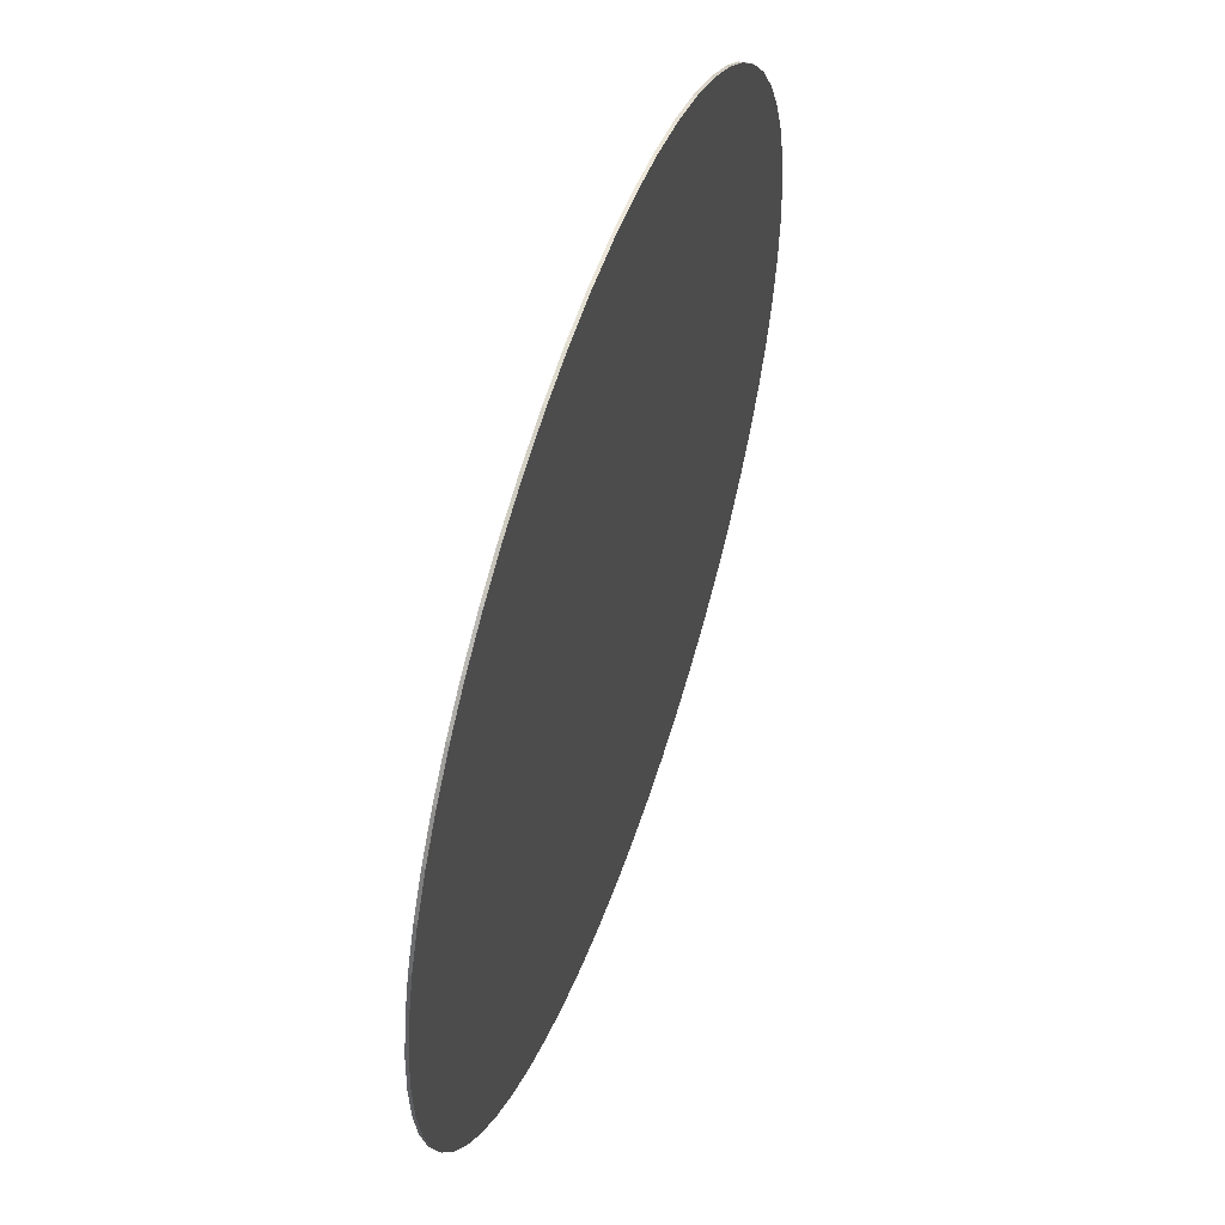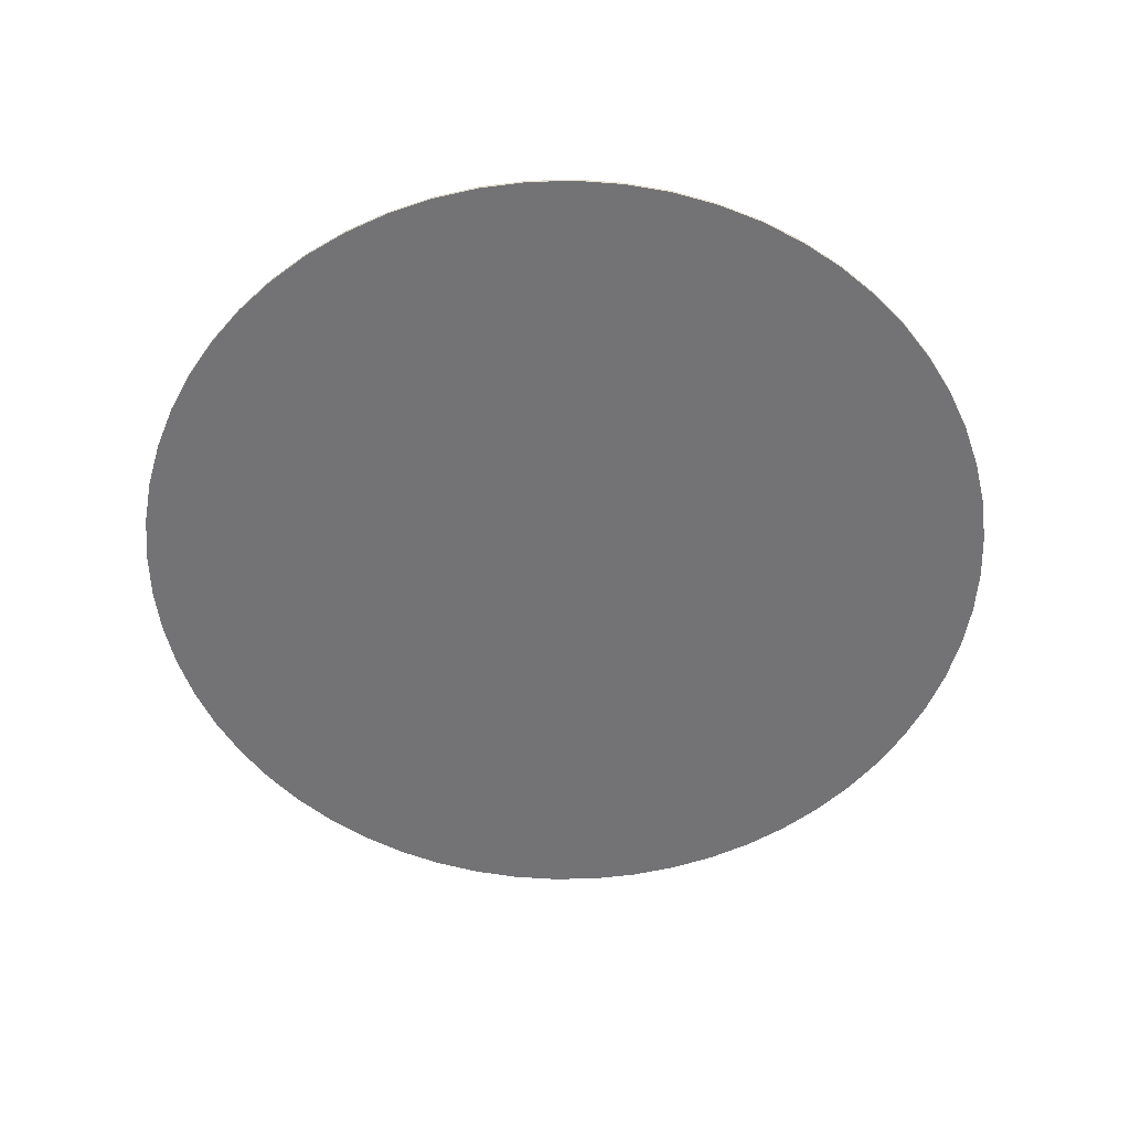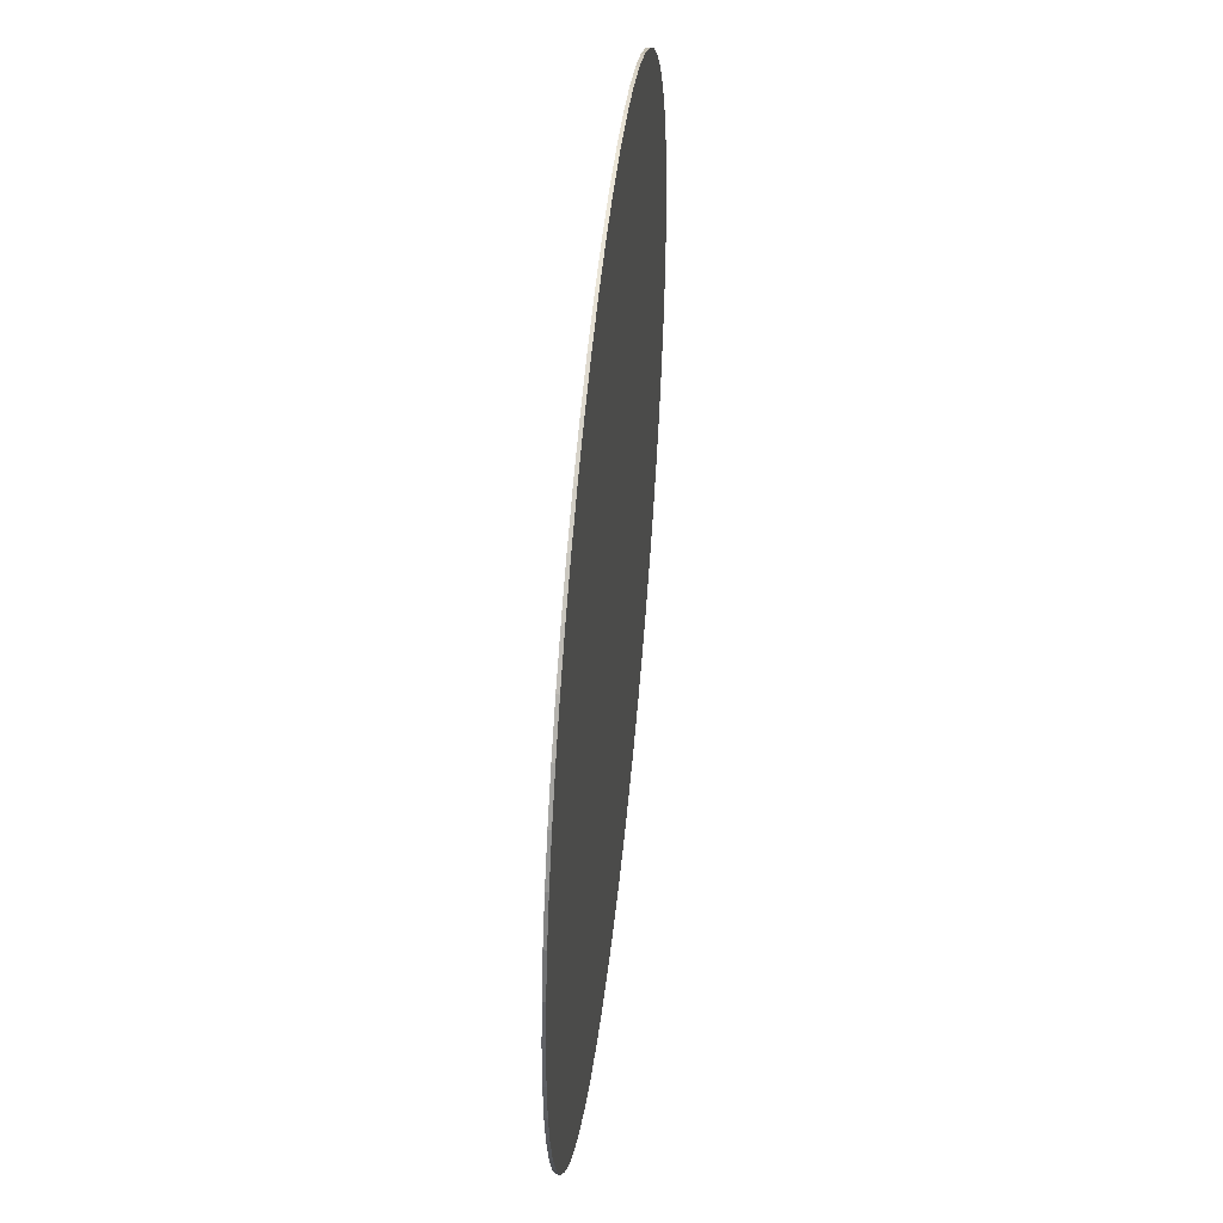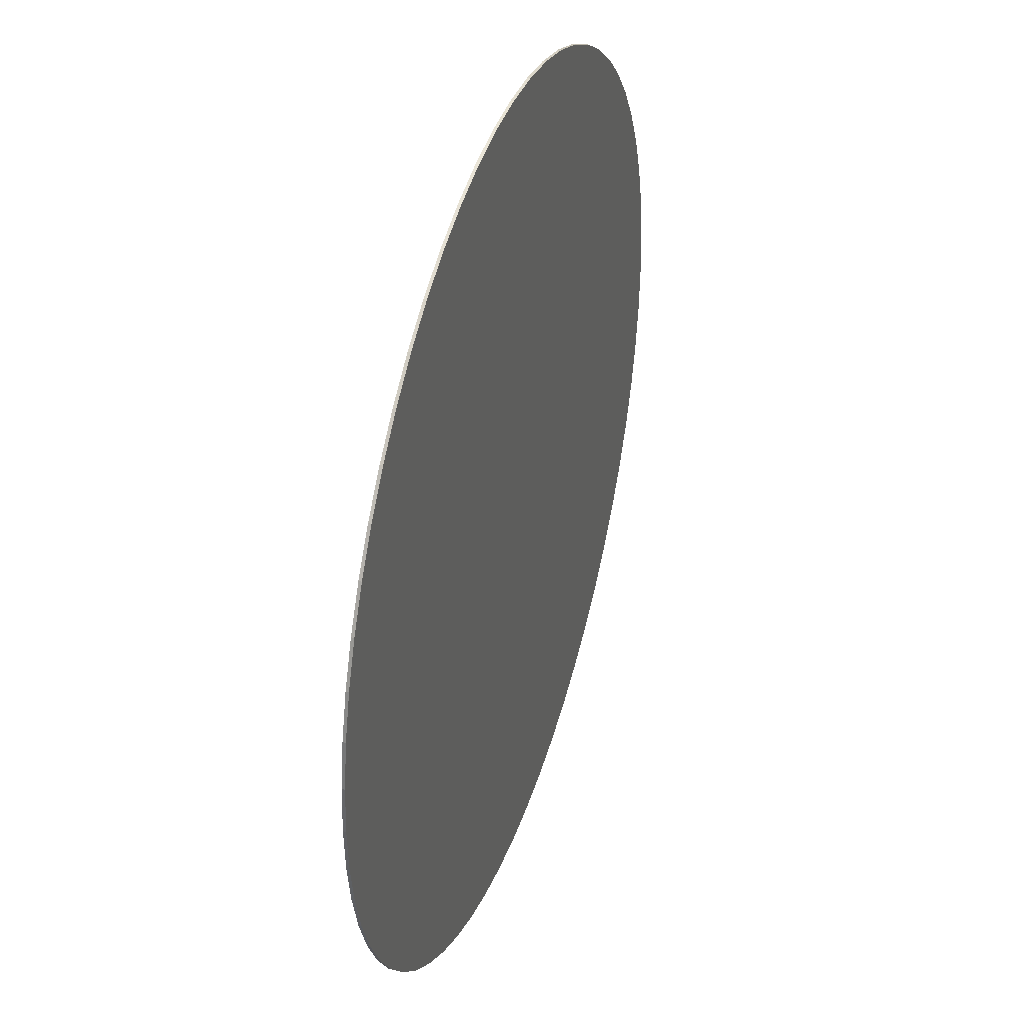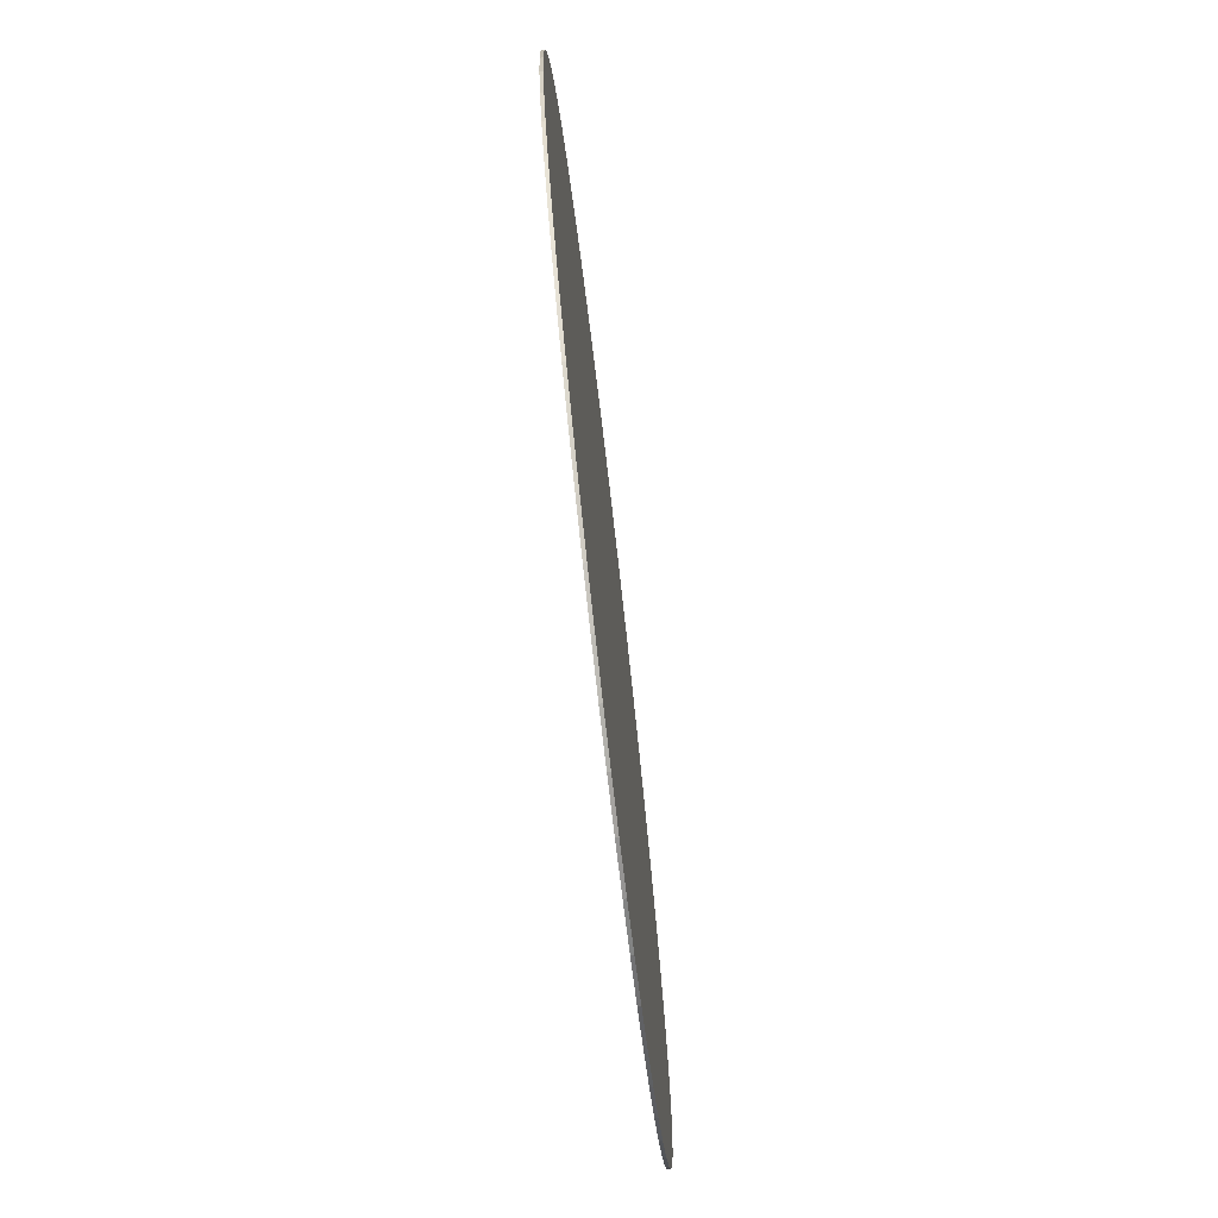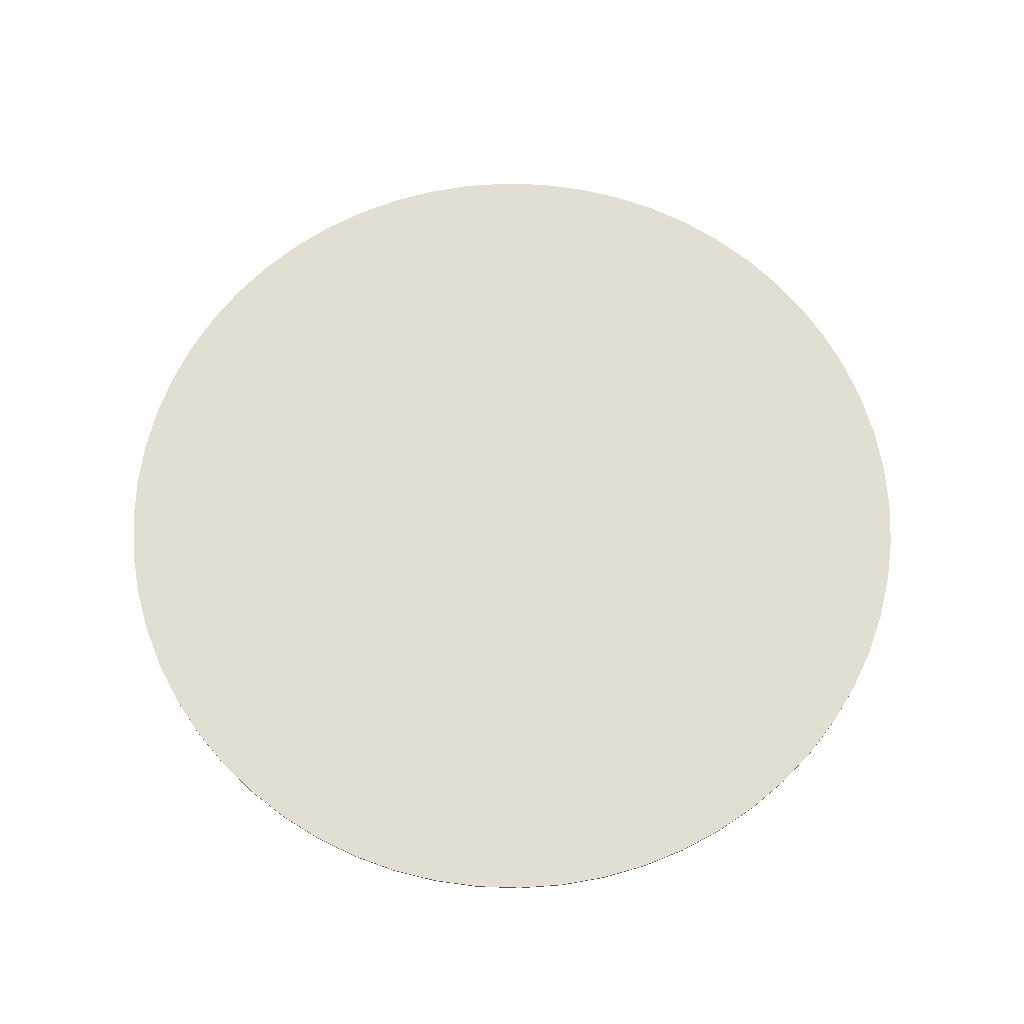
<metadata>
{"format":"obj","ext":"obj","renderer":"f3d","projection":"perspective","resolution":1024,"background":"white","views":[{"elev":55.1,"azim":-70.8,"up":"+Z"},{"elev":-56.0,"azim":148.6,"up":"+Y"},{"elev":49.2,"azim":-83.9,"up":"+Z"},{"elev":38.6,"azim":108.1,"up":"+Z"},{"elev":-76.0,"azim":-83.4,"up":"+Z"},{"elev":68.0,"azim":-169.1,"up":"+Y"}]}
</metadata>
<code>
o Circle_Schild_Rund
v 0 0 0.6
v 0.03136 0 0.5984
v 0.06237 0 0.5934
v 0.0927 0 0.5853
v 0.122 0 0.5741
v 0.15 0 0.5598
v 0.1763 0 0.5427
v 0.2007 0 0.5229
v 0.2229 0 0.5007
v 0.2427 0 0.4763
v 0.2598 0 0.45
v 0.2741 0 0.422
v 0.2853 0 0.3927
v 0.2934 0 0.3624
v 0.2984 0 0.3314
v 0.3 0 0.3
v 0.2984 -0 0.2686
v 0.2934 -0 0.2376
v 0.2853 -0 0.2073
v 0.2741 -0 0.178
v 0.2598 -0 0.15
v 0.2427 -0 0.1237
v 0.2229 -0 0.09926
v 0.2007 -0 0.07706
v 0.1763 -0 0.05729
v 0.15 -0 0.04019
v 0.122 -0 0.02594
v 0.0927 -0 0.01468
v 0.06237 -0 0.006556
v 0.03136 -0 0.001643
v -0 -0 0
v -0.03136 -0 0.001643
v -0.06237 -0 0.006556
v -0.0927 -0 0.01468
v -0.122 -0 0.02594
v -0.15 -0 0.04019
v -0.1763 -0 0.05729
v -0.2007 -0 0.07706
v -0.2229 -0 0.09926
v -0.2427 -0 0.1237
v -0.2598 -0 0.15
v -0.2741 -0 0.178
v -0.2853 -0 0.2073
v -0.2934 -0 0.2376
v -0.2984 -0 0.2686
v -0.3 0 0.3
v -0.2984 0 0.3314
v -0.2934 0 0.3624
v -0.2853 0 0.3927
v -0.2741 0 0.422
v -0.2598 0 0.45
v -0.2427 0 0.4763
v -0.2229 0 0.5007
v -0.2007 0 0.5229
v -0.1763 0 0.5427
v -0.15 0 0.5598
v -0.122 0 0.5741
v -0.0927 0 0.5853
v -0.06237 0 0.5934
v -0.03136 0 0.5984
v 0.03136 0.002 0.5984
v 0 0.002 0.6
v 0.06237 0.002 0.5934
v 0.0927 0.002 0.5853
v 0.122 0.002 0.5741
v 0.15 0.002 0.5598
v 0.1763 0.002 0.5427
v 0.2007 0.002 0.5229
v 0.2229 0.002 0.5007
v 0.2427 0.002 0.4763
v 0.2598 0.002 0.45
v 0.2741 0.002 0.422
v 0.2853 0.002 0.3927
v 0.2934 0.002 0.3624
v 0.2984 0.002 0.3314
v 0.3 0.002 0.3
v 0.2984 0.002 0.2686
v 0.2934 0.002 0.2376
v 0.2853 0.002 0.2073
v 0.2741 0.002 0.178
v 0.2598 0.002 0.15
v 0.2427 0.002 0.1237
v 0.2229 0.002 0.09926
v 0.2007 0.002 0.07706
v 0.1763 0.002 0.05729
v 0.15 0.002 0.04019
v 0.122 0.002 0.02594
v 0.0927 0.002 0.01468
v 0.06237 0.002 0.006556
v 0.03136 0.002 0.001643
v -0 0.002 -0
v -0.03136 0.002 0.001643
v -0.06237 0.002 0.006556
v -0.0927 0.002 0.01468
v -0.122 0.002 0.02594
v -0.15 0.002 0.04019
v -0.1763 0.002 0.05729
v -0.2007 0.002 0.07706
v -0.2229 0.002 0.09926
v -0.2427 0.002 0.1237
v -0.2598 0.002 0.15
v -0.2741 0.002 0.178
v -0.2853 0.002 0.2073
v -0.2934 0.002 0.2376
v -0.2984 0.002 0.2686
v -0.3 0.002 0.3
v -0.2984 0.002 0.3314
v -0.2934 0.002 0.3624
v -0.2853 0.002 0.3927
v -0.2741 0.002 0.422
v -0.2598 0.002 0.45
v -0.2427 0.002 0.4763
v -0.2229 0.002 0.5007
v -0.2007 0.002 0.5229
v -0.1763 0.002 0.5427
v -0.15 0.002 0.5598
v -0.122 0.002 0.5741
v -0.0927 0.002 0.5853
v -0.06237 0.002 0.5934
v -0.03136 0.002 0.5984
f 61 63 64 65 66 67 68 69 70 71 72 73 74 75 76 77 78 79 80 81 82 83 84 85 86 87 88 89 90 91 92 93 94 95 96 97 98 99 100 101 102 103 104 105 106 107 108 109 110 111 112 113 114 115 116 117 118 119 120 62
f 2 1 60 59 58 57 56 55 54 53 52 51 50 49 48 47 46 45 44 43 42 41 40 39 38 37 36 35 34 33 32 31 30 29 28 27 26 25 24 23 22 21 20 19 18 17 16 15 14 13 12 11 10 9 8 7 6 5 4 3
f 45 46 106 105
f 19 20 80 79
f 46 47 107 106
f 20 21 81 80
f 47 48 108 107
f 21 22 82 81
f 48 49 109 108
f 22 23 83 82
f 49 50 110 109
f 23 24 84 83
f 50 51 111 110
f 24 25 85 84
f 51 52 112 111
f 25 26 86 85
f 52 53 113 112
f 26 27 87 86
f 53 54 114 113
f 27 28 88 87
f 1 2 61 62
f 54 55 115 114
f 28 29 89 88
f 2 3 63 61
f 55 56 116 115
f 29 30 90 89
f 3 4 64 63
f 56 57 117 116
f 30 31 91 90
f 4 5 65 64
f 57 58 118 117
f 31 32 92 91
f 5 6 66 65
f 58 59 119 118
f 32 33 93 92
f 6 7 67 66
f 59 60 120 119
f 33 34 94 93
f 7 8 68 67
f 60 1 62 120
f 34 35 95 94
f 8 9 69 68
f 35 36 96 95
f 9 10 70 69
f 36 37 97 96
f 10 11 71 70
f 37 38 98 97
f 11 12 72 71
f 38 39 99 98
f 12 13 73 72
f 39 40 100 99
f 13 14 74 73
f 40 41 101 100
f 14 15 75 74
f 41 42 102 101
f 15 16 76 75
f 42 43 103 102
f 16 17 77 76
f 43 44 104 103
f 17 18 78 77
f 44 45 105 104
f 18 19 79 78

</code>
